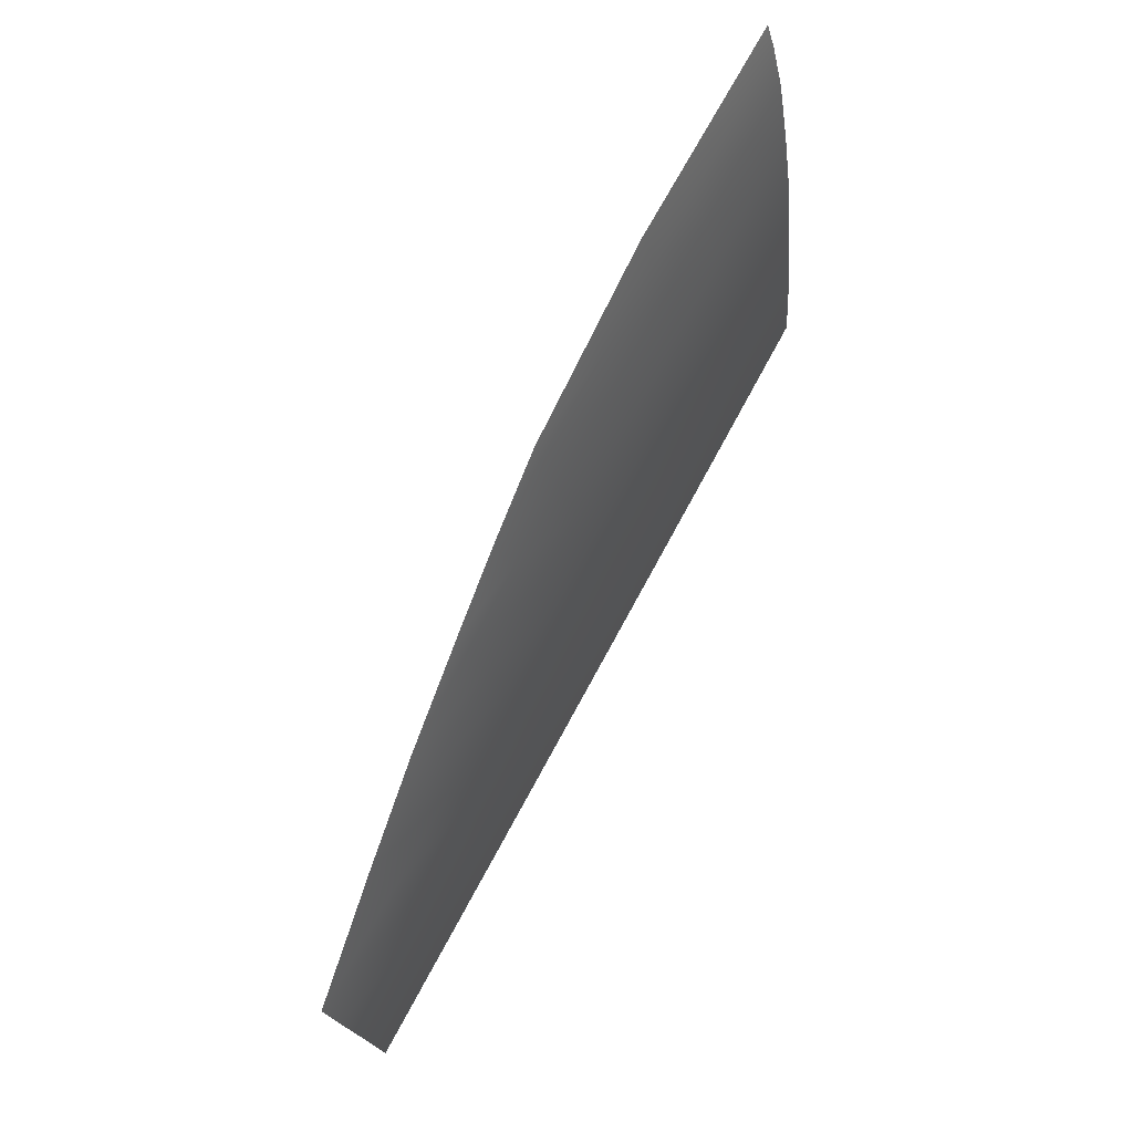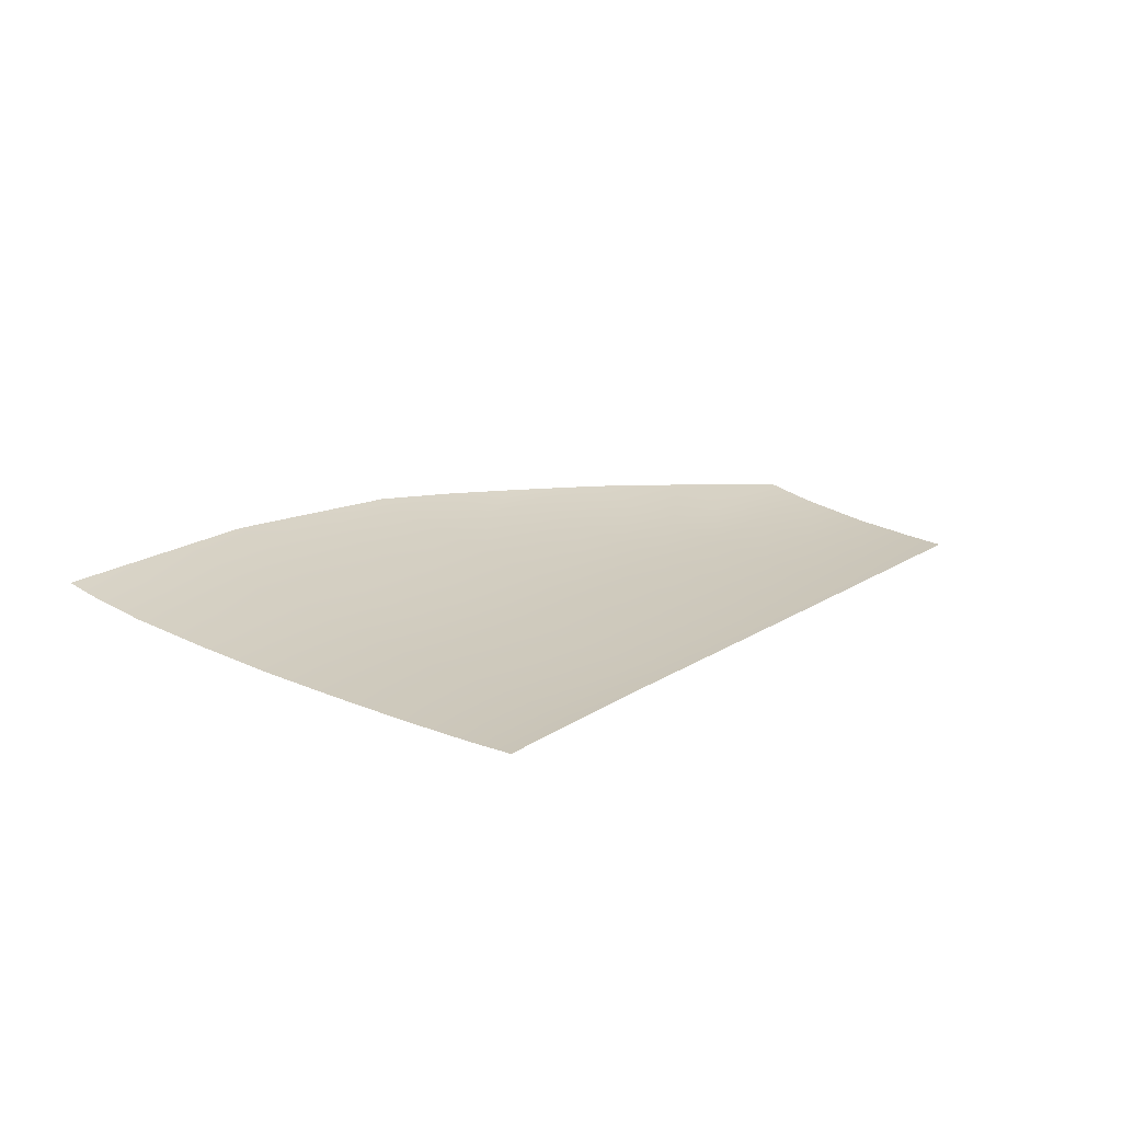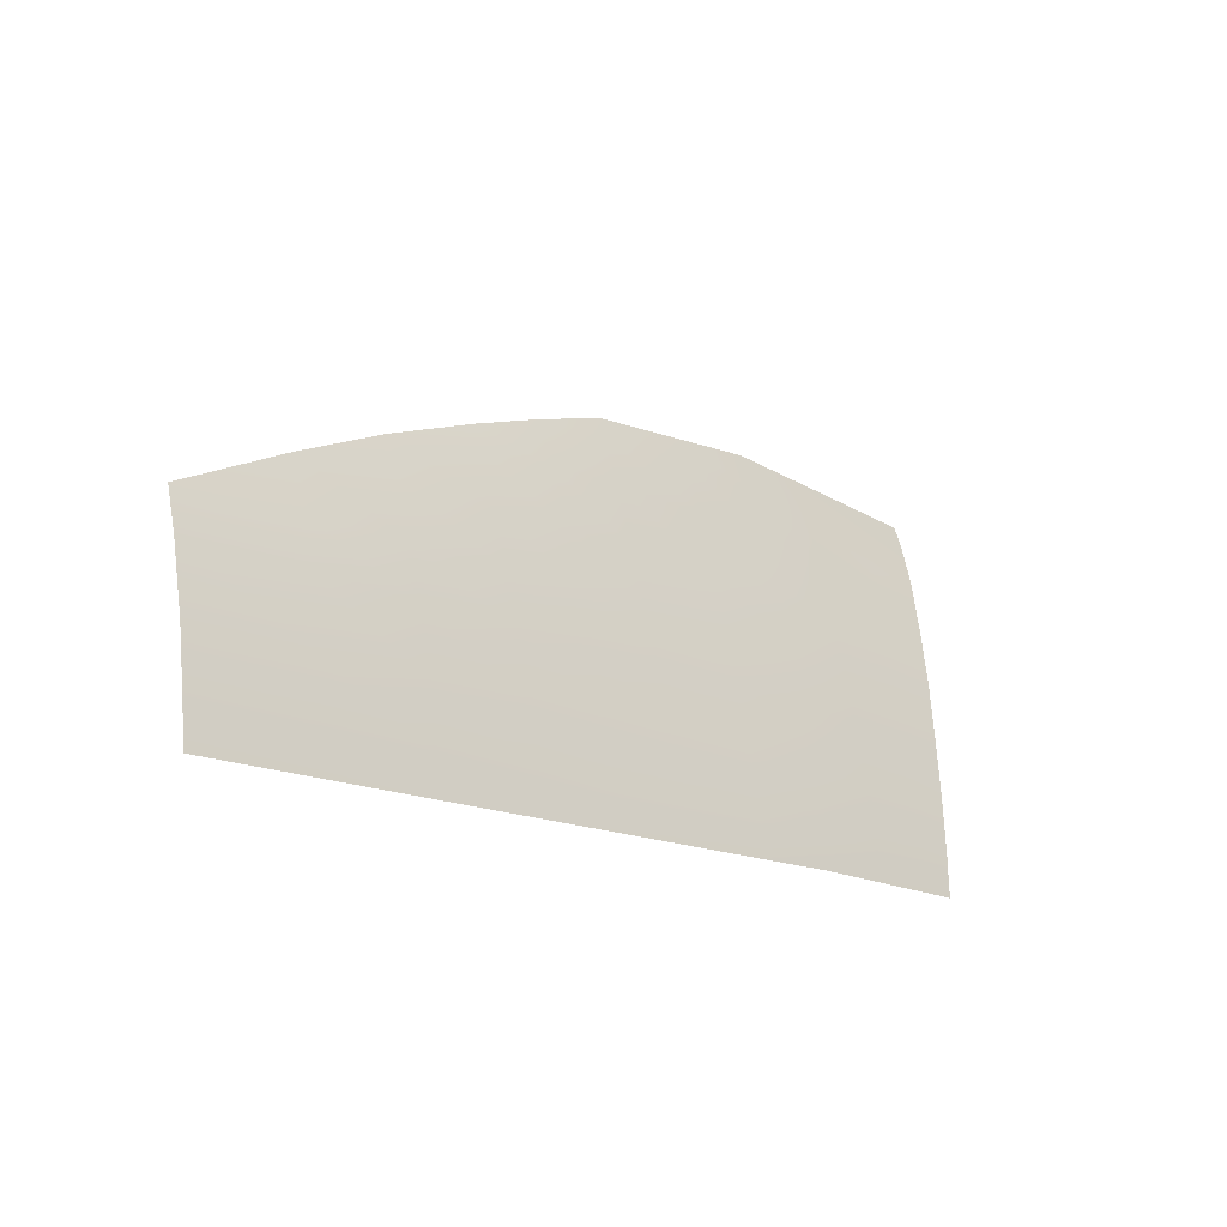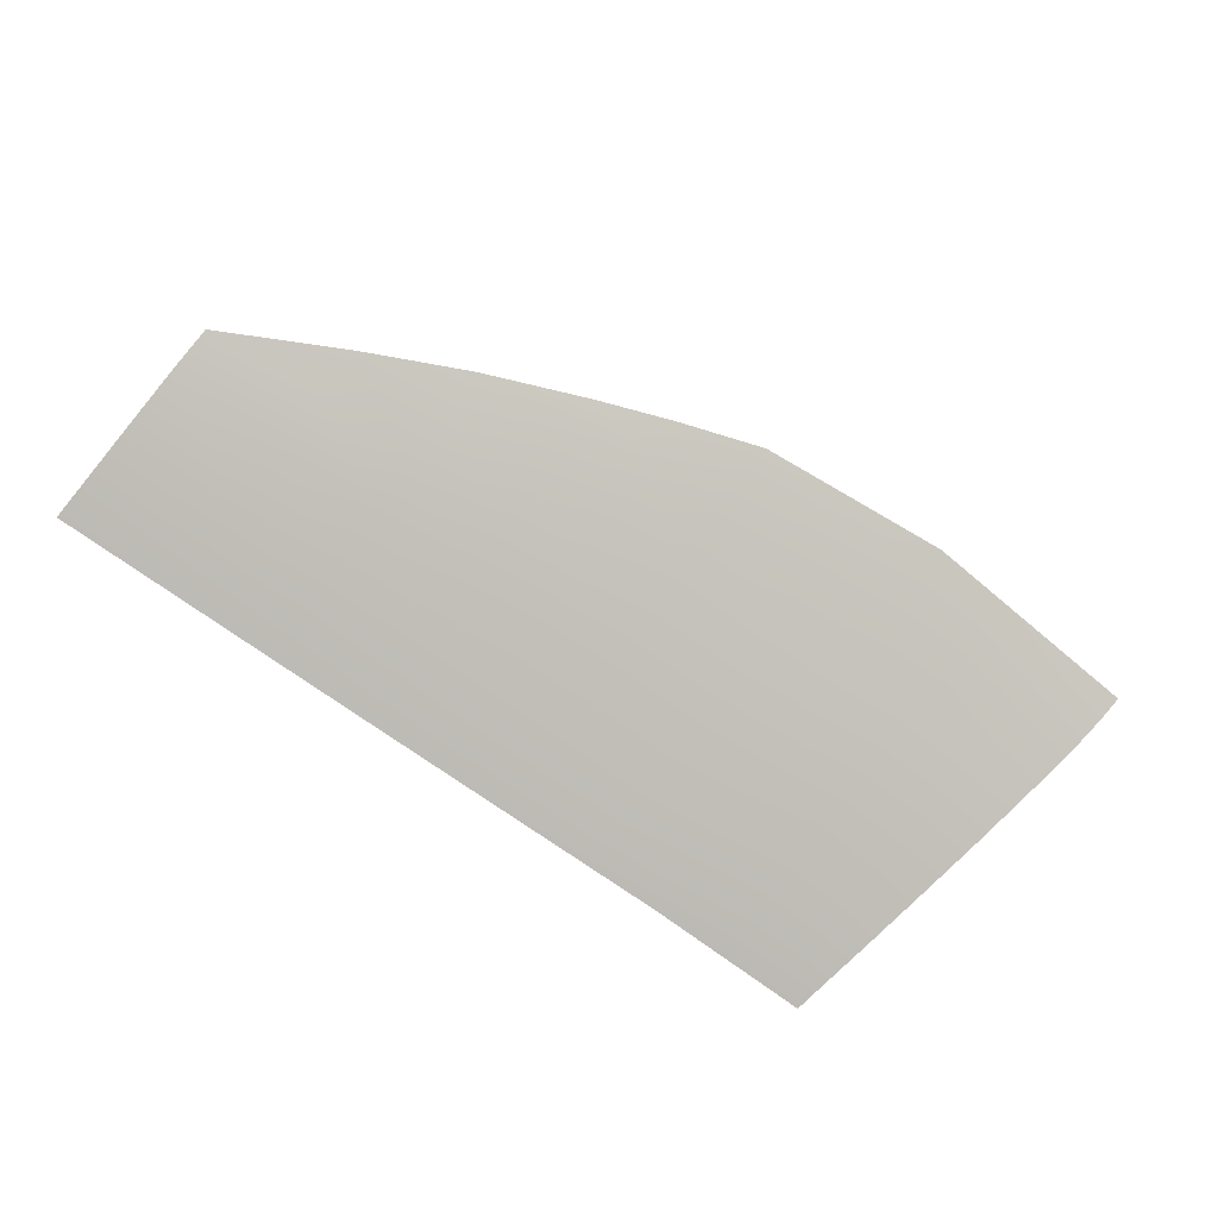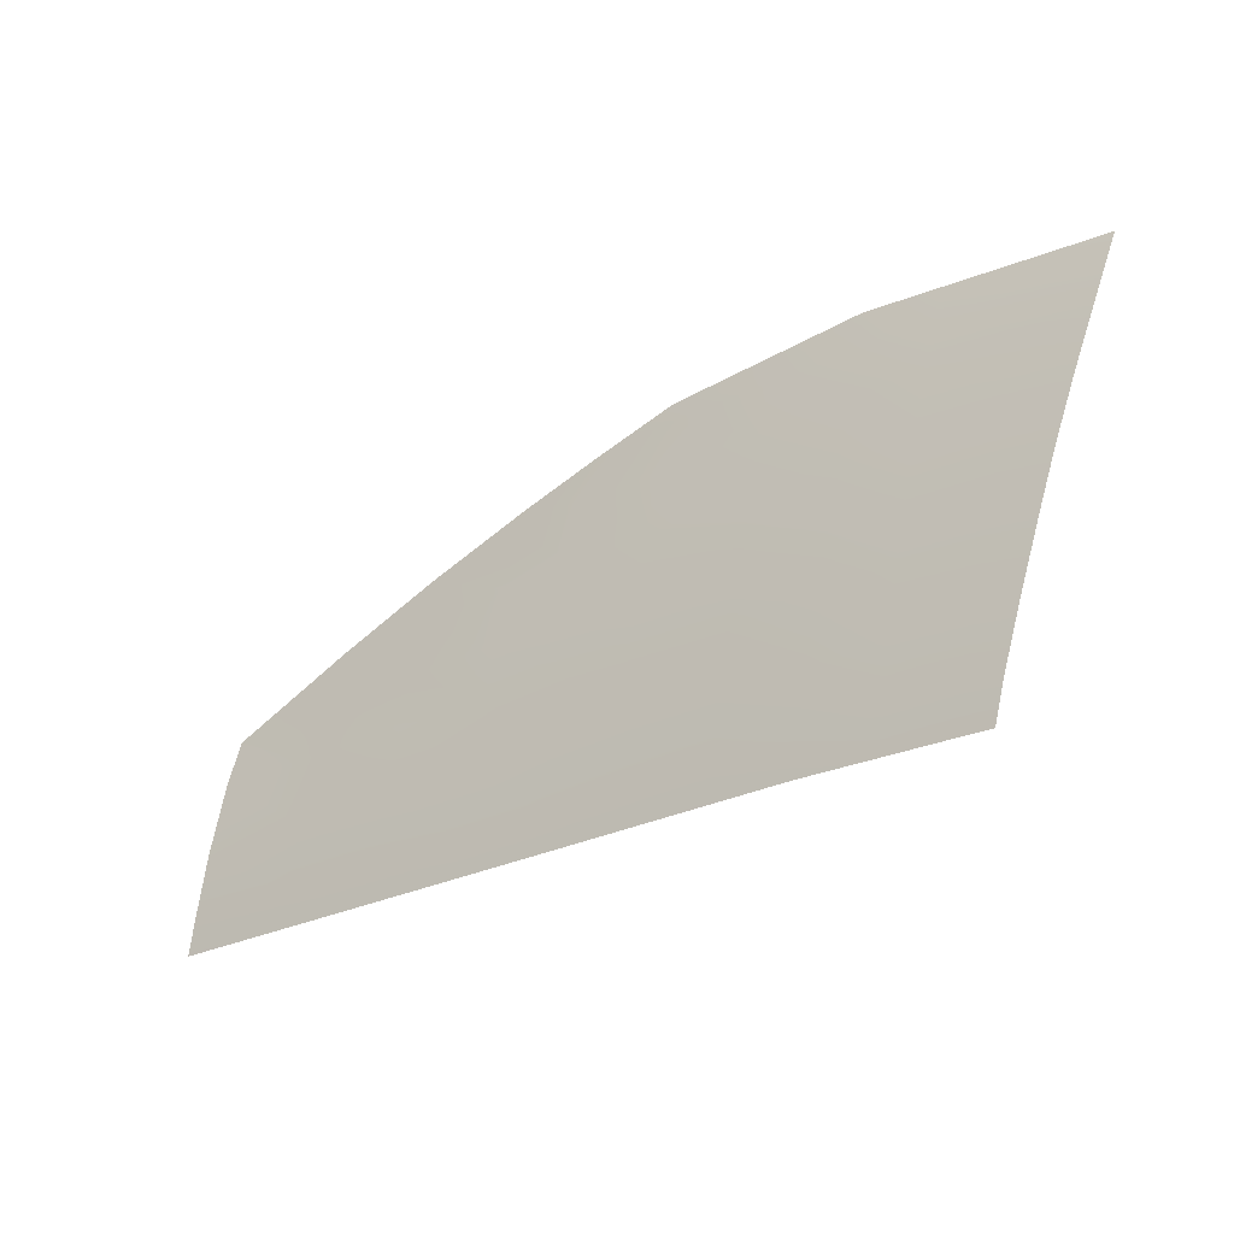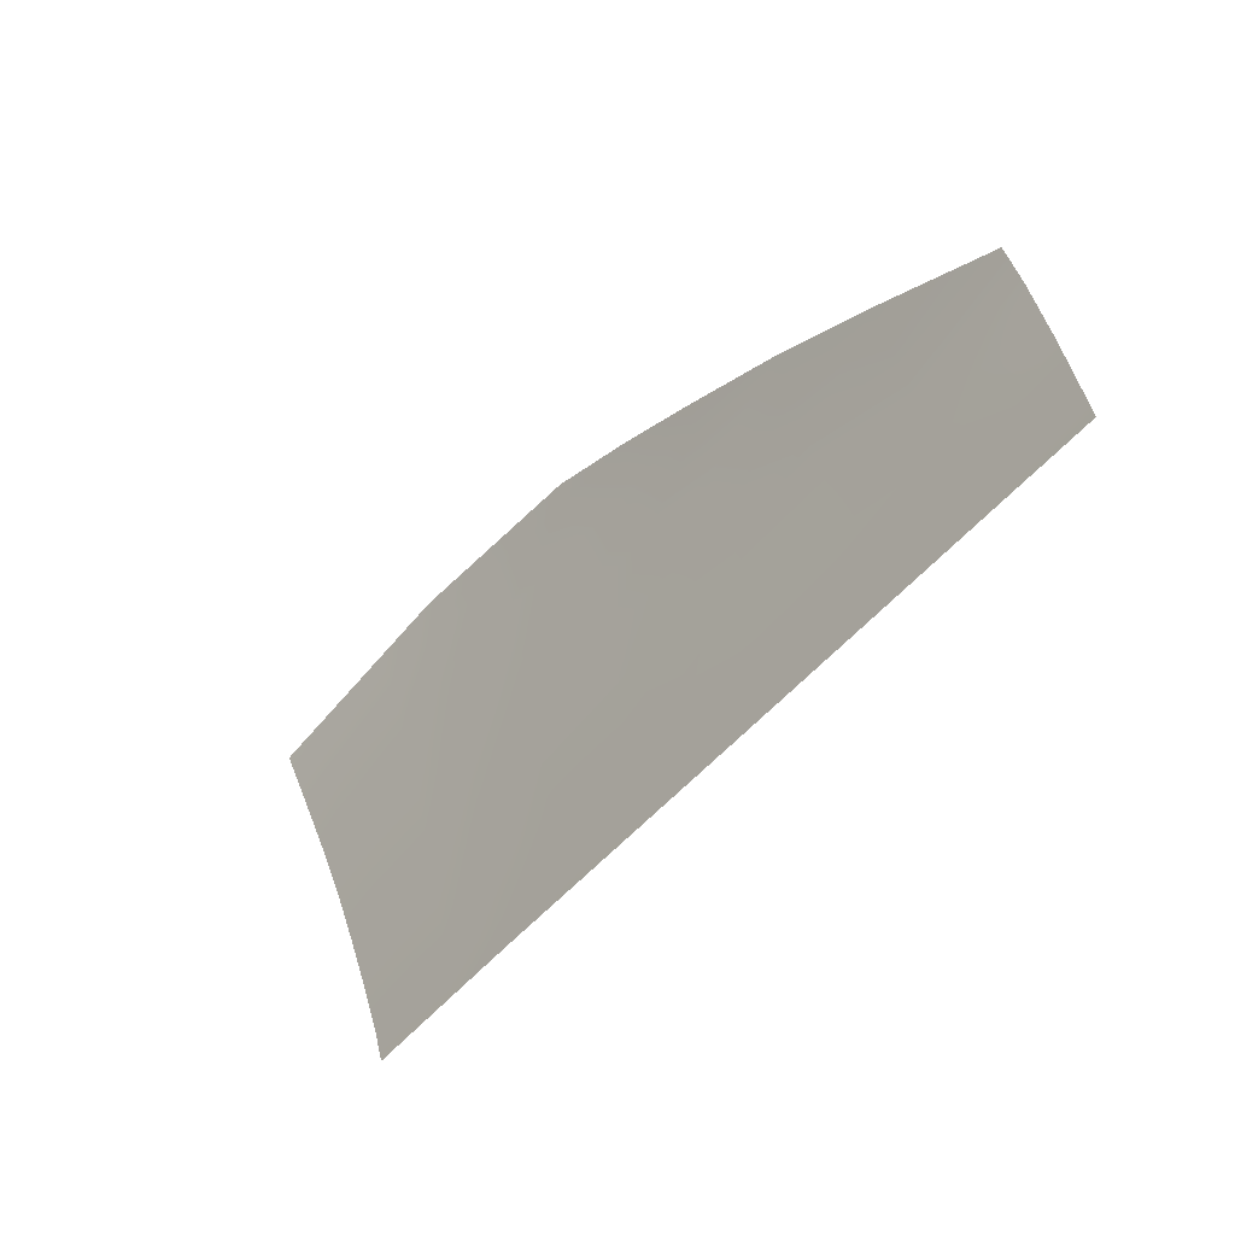
<metadata>
{"format":"obj","ext":"obj","renderer":"f3d","projection":"perspective","resolution":1024,"background":"white","views":[{"elev":74.4,"azim":118.8,"up":"+Y"},{"elev":15.0,"azim":-58.1,"up":"+Z"},{"elev":-20.7,"azim":135.2,"up":"+Y"},{"elev":-76.3,"azim":141.7,"up":"+Z"},{"elev":-20.8,"azim":-141.3,"up":"+Y"},{"elev":-56.2,"azim":50.9,"up":"+Y"}]}
</metadata>
<code>
v  19.48 108.1 -83.34
v  30.02 106.8 -83.23
v  19.45 101.3 -85.41
v  29.41 100.6 -85.37
v  -14.53 87.72 -89.37
v  -24.77 88.34 -89.26
v  -14.84 95.29 -87.42
v  -25.42 95.94 -87.3
v  65.59 82.7 -89.11
v  52.59 83.54 -89.26
v  65.7 90.11 -86.85
v  52.77 91.01 -87.34
v  -32.71 96.36 -87.23
v  -31.26 88.71 -89.2
v  -5.629 94.72 -87.52
v  5.734 94.01 -87.53
v  -5.285 87.17 -89.46
v  5.841 86.47 -89.45
v  19.38 93.15 -87.55
v  29.1 92.53 -87.51
v  19.28 85.64 -89.45
v  28.84 85.04 -89.41
v  81.42 54.06 -94.69
v  66.07 54.96 -94.72
v  81.37 58.5 -94.03
v  65.95 59.41 -94.05
v  52.33 60.21 -94.06
v  52.32 55.77 -94.74
v  38.96 60.99 -94.08
v  38.87 56.58 -94.76
v  18.57 62.19 -94.12
v  28.23 61.63 -94.1
v  18.43 57.82 -94.78
v  28.15 57.22 -94.77
v  6.412 58.55 -94.78
v  6.317 62.92 -94.14
v  -4.137 63.53 -94.16
v  -3.938 59.18 -94.79
v  -22.8 64.6 -94.04
v  -13.55 64.07 -94.1
v  -22.45 59.81 -94.72
v  -13.38 59.5 -94.76
v  -26.82 64.81 -94.02
v  -26 59.92 -94.71
v  81.28 66.7 -92.62
v  65.72 67.5 -92.65
v  39.14 68.87 -92.67
v  52.35 68.2 -92.68
v  18.83 69.93 -92.72
v  28.4 69.43 -92.69
v  -4.514 71.14 -92.79
v  6.146 70.58 -92.76
v  -23.41 72.09 -92.69
v  -13.86 71.61 -92.74
v  -28.19 72.31 -92.67
v  39.36 77.58 -90.91
v  52.46 76.99 -90.83
v  19.08 78.48 -91.01
v  28.63 78.05 -90.96
v  -4.921 79.54 -91.12
v  5.976 79.06 -91.06
v  -24.1 80.35 -91.01
v  -14.21 79.93 -91.06
v  -29.73 80.57 -90.98
v  65.6 76.4 -90.72
v  -34.29 104.6 -84.87
v  -26.12 104.1 -84.99
v  -15.18 103.4 -85.15
v  -5.992 102.9 -85.29
v  5.633 102.1 -85.34
v  39.83 91.84 -87.44
v  53.03 96.68 -85.4
v  40.1 99.18 -85.36
v  -26.65 110 -83.05
v  -35.17 110.4 -82.88
v  -15.43 109.6 -83.26
v  5.571 108.7 -83.39
v  -6.029 109.2 -83.42
v  -26.99 113.7 -81.65
v  -35.54 113.5 -81.64
v  -15.61 114.1 -81.66
v  5.553 112.7 -82.01
v  -5.642 114.3 -81.68
v  19.47 110.8 -82.43
v  39.9 102.6 -84.15
v  39.57 84.36 -89.35
v  81.05 81.46 -88.71
v  81.19 75.69 -90.52
g Z020_265B_L_DTaSI_Z020_265B_L
f 1 2 3
f 3 2 4
f 5 6 7
f 7 6 8
f 9 10 11
f 11 10 12
f 13 8 14
f 14 8 6
f 15 16 17
f 17 16 18
f 19 20 21
f 21 20 22
f 23 24 25
f 25 24 26
f 27 26 28
f 28 26 24
f 29 27 30
f 30 27 28
f 31 32 33
f 33 32 34
f 33 35 31
f 31 35 36
f 37 36 38
f 38 36 35
f 39 40 41
f 41 40 42
f 43 39 44
f 44 39 41
f 25 26 45
f 45 26 46
f 47 48 29
f 29 48 27
f 49 50 31
f 31 50 32
f 51 52 37
f 37 52 36
f 53 54 39
f 39 54 40
f 55 53 43
f 43 53 39
f 56 57 47
f 47 57 48
f 58 59 49
f 49 59 50
f 60 61 51
f 51 61 52
f 62 63 53
f 53 63 54
f 64 62 55
f 55 62 53
f 10 9 57
f 57 9 65
f 21 22 58
f 58 22 59
f 17 18 60
f 60 18 61
f 6 5 62
f 62 5 63
f 14 6 64
f 64 6 62
f 66 67 13
f 13 67 8
f 7 8 68
f 68 8 67
f 69 70 15
f 15 70 16
f 19 16 3
f 3 16 70
f 12 71 72
f 72 71 73
f 67 66 74
f 74 66 75
f 68 67 76
f 76 67 74
f 70 69 77
f 77 69 78
f 3 70 1
f 1 70 77
f 3 4 19
f 19 4 20
f 74 75 79
f 79 75 80
f 79 81 74
f 74 81 76
f 77 78 82
f 82 78 83
f 82 84 77
f 77 84 1
f 21 18 19
f 19 18 16
f 58 61 21
f 21 61 18
f 49 52 58
f 58 52 61
f 31 36 49
f 49 36 52
f 83 78 81
f 81 78 76
f 69 68 78
f 78 68 76
f 68 69 7
f 7 69 15
f 7 15 5
f 5 15 17
f 5 17 63
f 63 17 60
f 63 60 54
f 54 60 51
f 54 51 40
f 40 51 37
f 40 37 42
f 42 37 38
f 72 73 85
f 71 12 86
f 86 12 10
f 86 10 56
f 56 10 57
f 12 72 11
f 57 65 48
f 48 65 46
f 48 46 27
f 27 46 26
f 87 9 11
f 88 65 87
f 87 65 9
f 45 46 88
f 88 46 65
f 2 1 84
f 2 85 4
f 4 73 20
f 20 73 71
f 20 71 22
f 22 71 86
f 22 86 59
f 59 86 56
f 59 56 50
f 50 56 47
f 50 47 32
f 32 47 29
f 32 29 34
f 34 29 30
f 4 85 73

</code>
